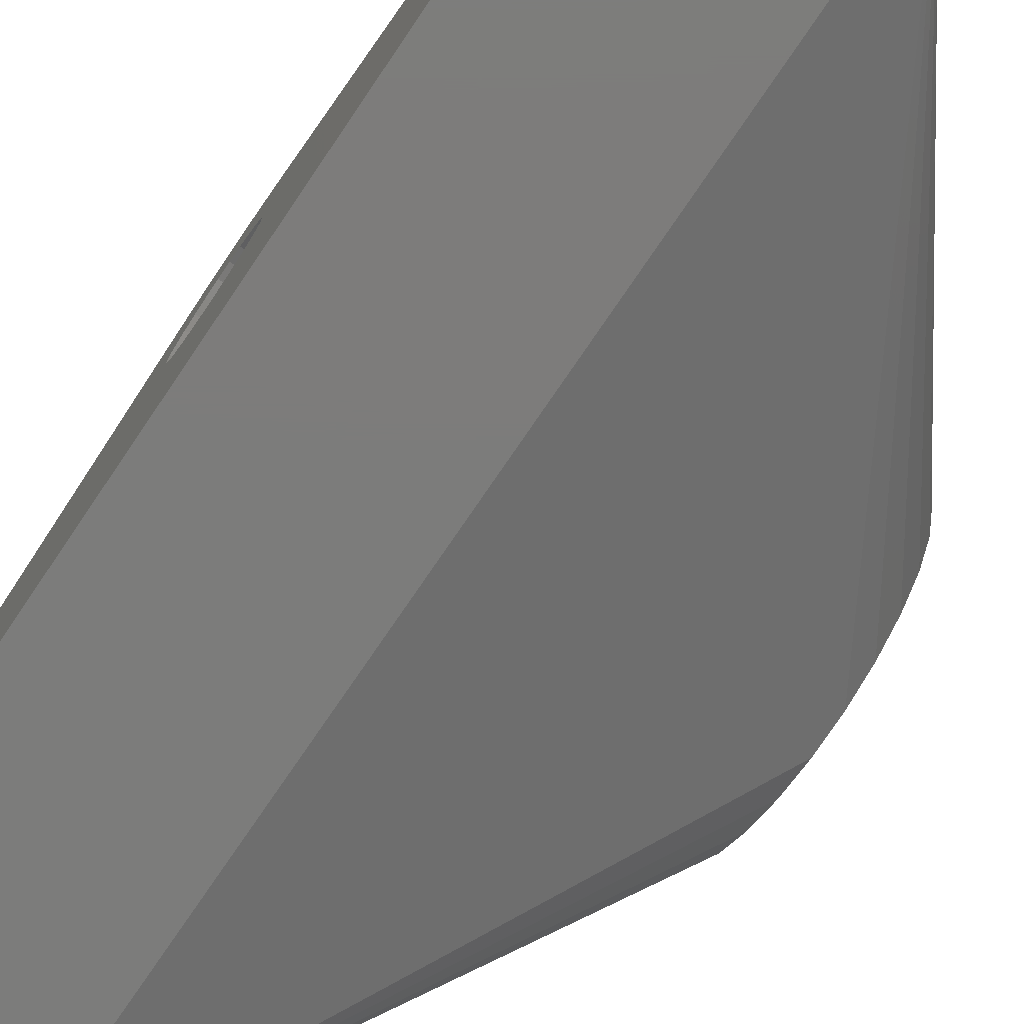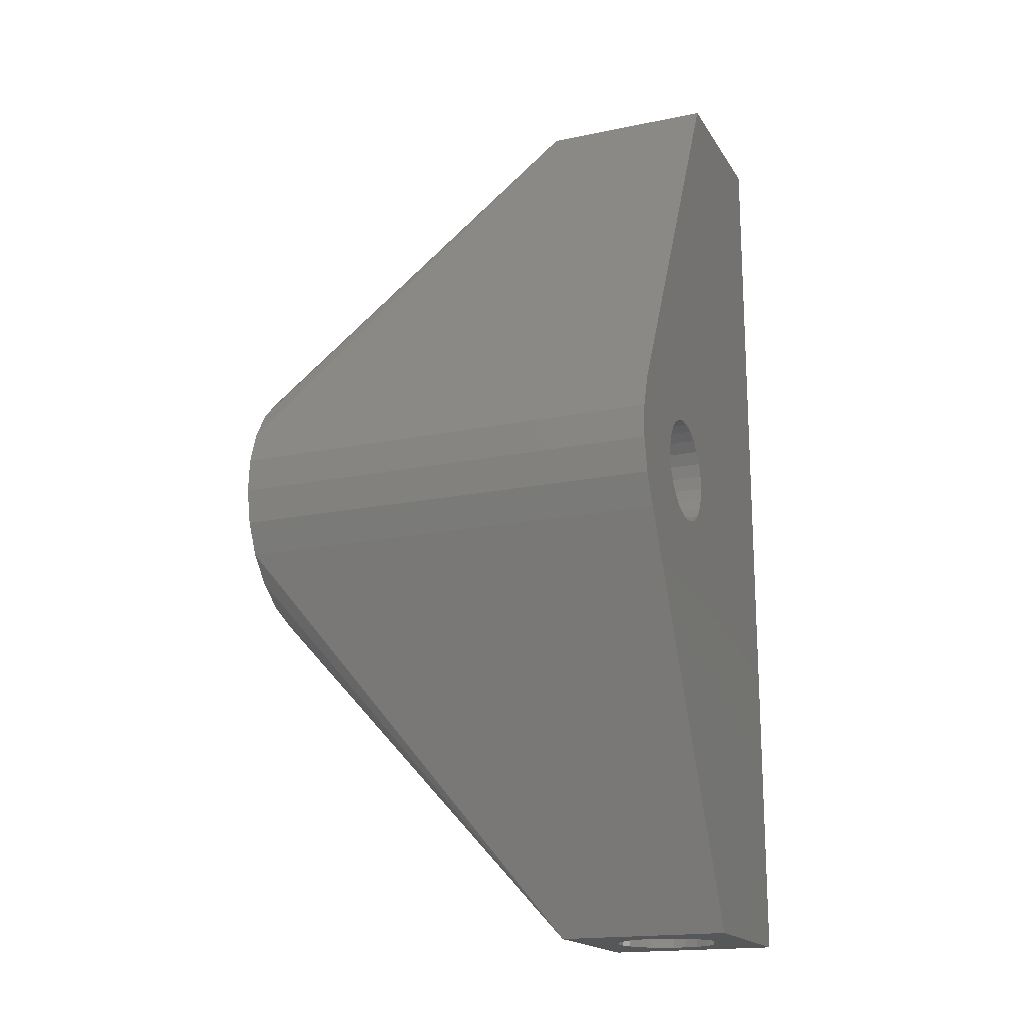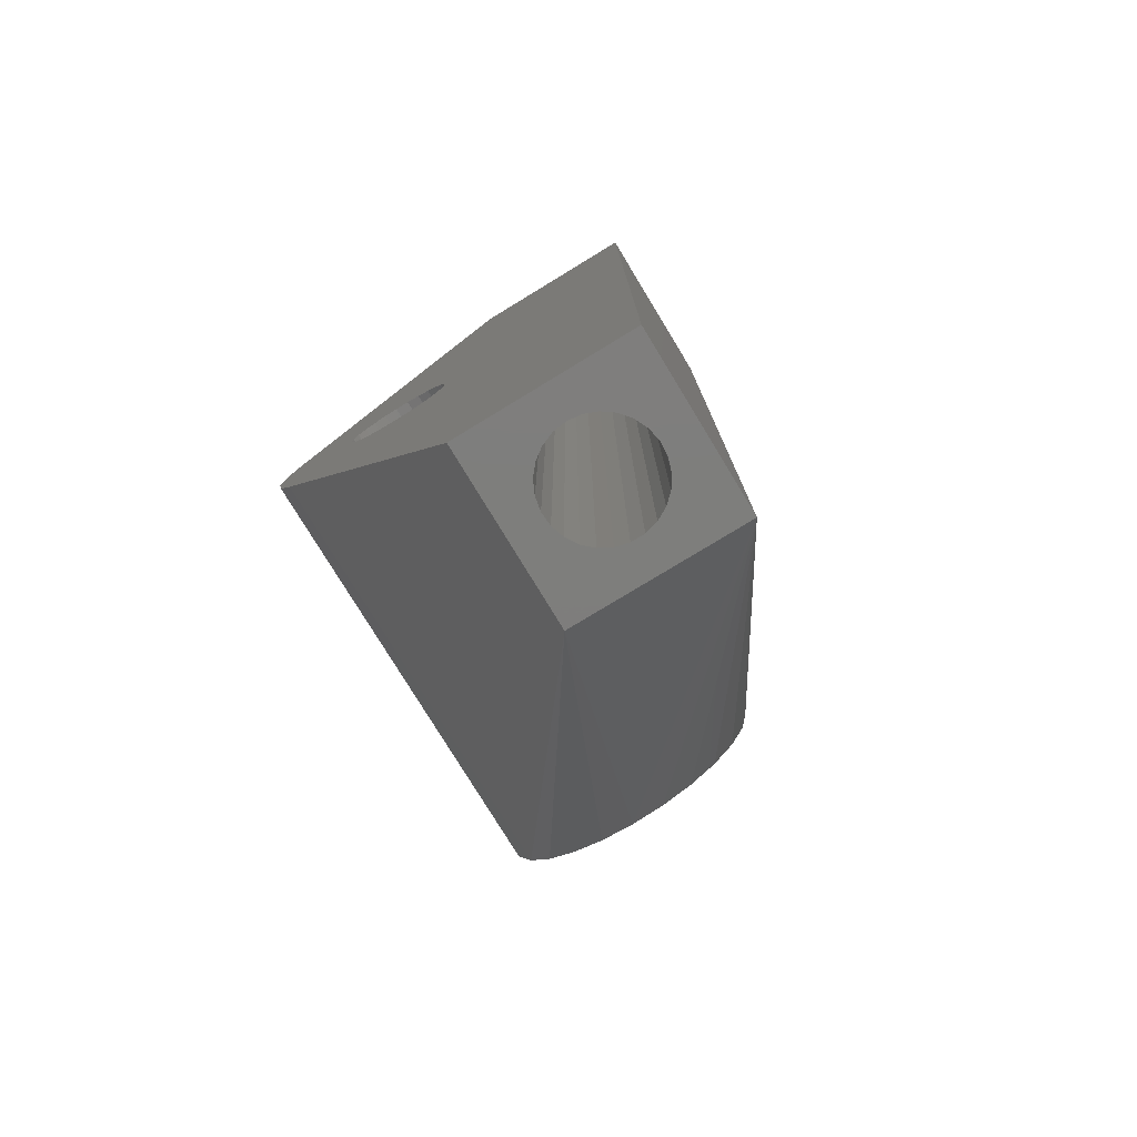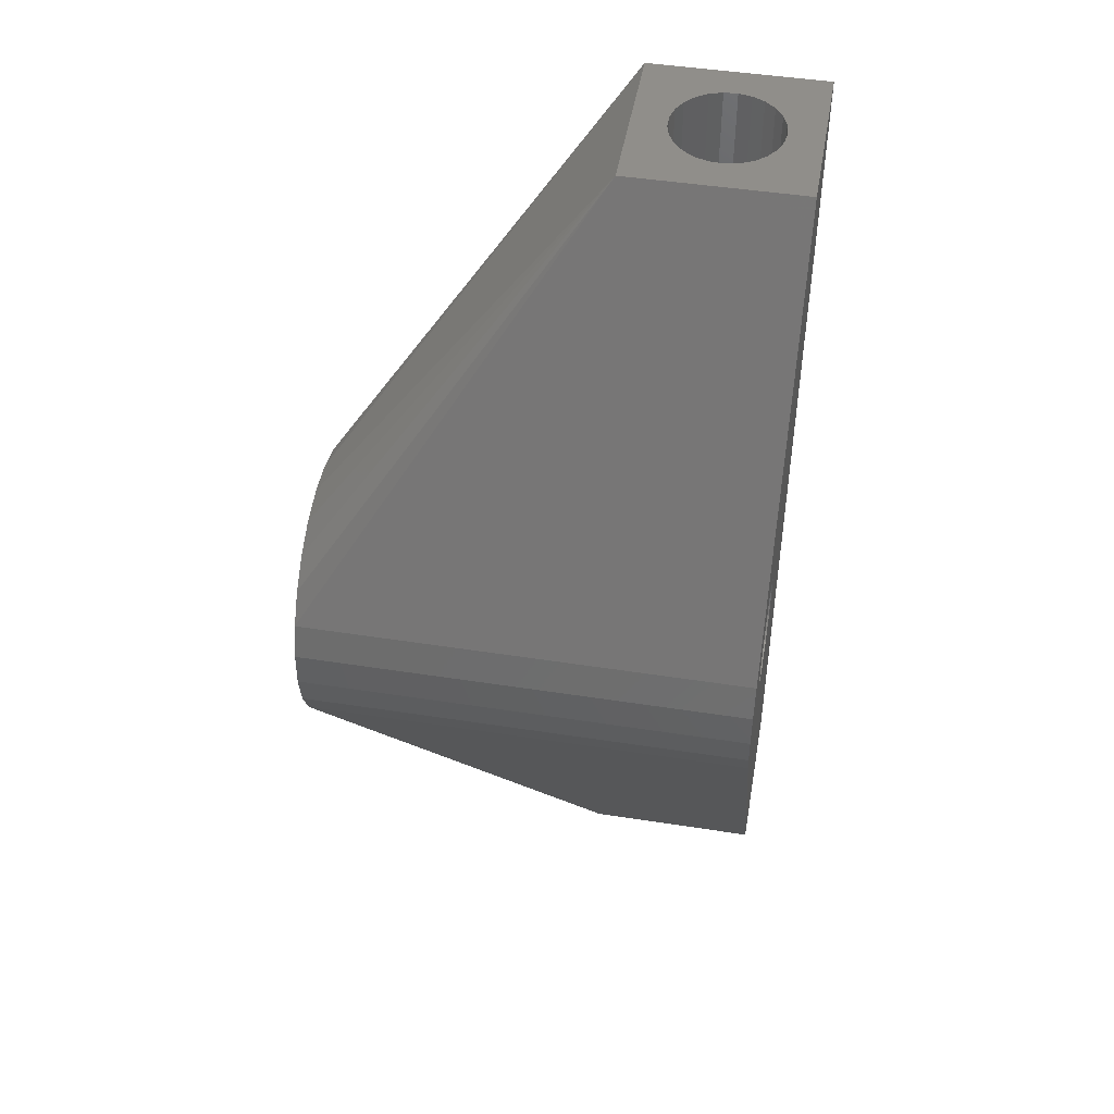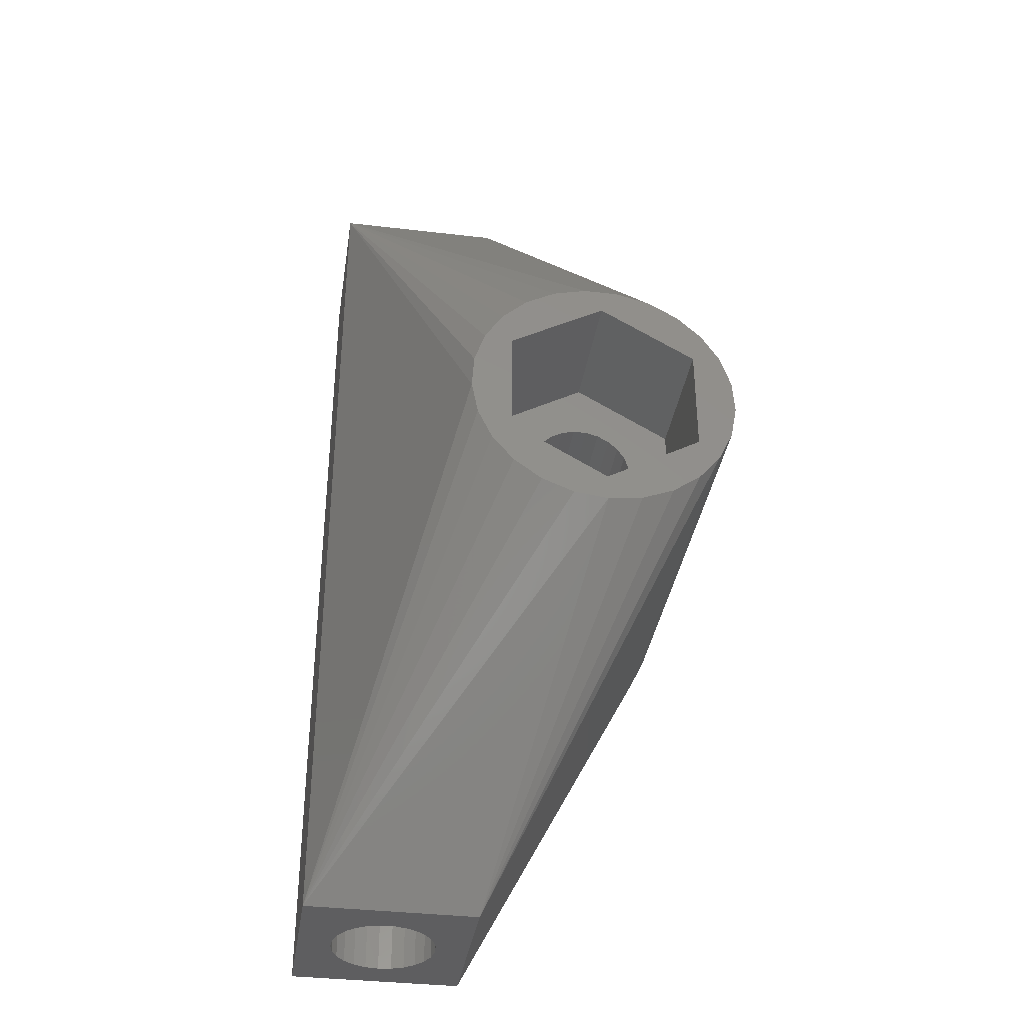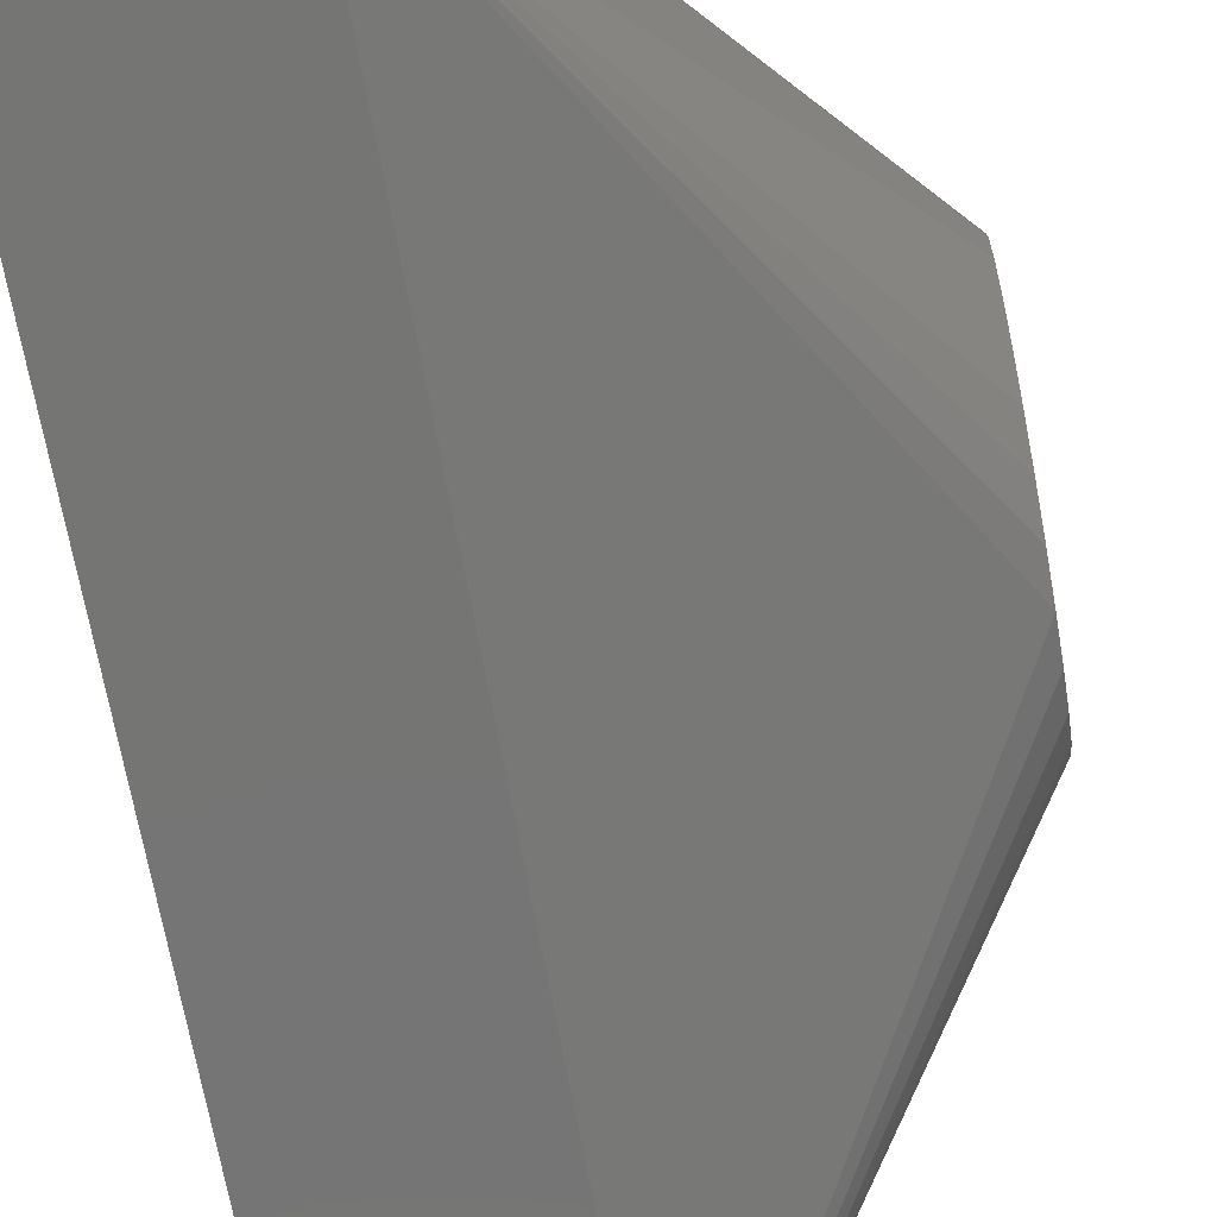
<metadata>
{"format":"stl","ext":"stl","renderer":"f3d","projection":"perspective","resolution":1024,"background":"white","views":[{"elev":-75.6,"azim":145.8,"up":"+Z"},{"elev":-17.8,"azim":22.2,"up":"+Y"},{"elev":-77.5,"azim":121.3,"up":"+Y"},{"elev":46.9,"azim":10.0,"up":"+Y"},{"elev":-36.4,"azim":-98.7,"up":"+Y"},{"elev":-67.3,"azim":-170.0,"up":"+Z"}]}
</metadata>
<code>
# stl→obj: 150 verts, 304 faces
v 141.9 -0.2574 255.1
v 141.9 0.7683 255.1
v 149.9 13.88 251.3
v 141.9 1.65 256.3
v 149.9 -13.88 251.3
v 141.9 -0.2574 263.2
v 141.9 0.7683 263.2
v 141.9 1.65 262
v 155.1 -0.2574 263.2
v 155.1 -1.267 263
v 141.9 -1.267 255.3
v 141.9 -1.267 263
v 155.1 -2.197 262.6
v 141.9 -1.65 256.3
v 145.9 -1.65 256.3
v 141.9 -1.65 262
v 145.9 1.65 262
v 145.9 -1.65 262
v 145.9 -3.3 259.1
v 141.9 -2.197 255.7
v 141.9 -2.197 262.6
v 149.9 -13.88 256.6
v 141.9 -2.989 256.3
v 141.9 -2.989 262
v 141.9 -3.3 259.1
v 141.9 -3.593 257.2
v 141.9 -3.593 261.1
v 141.9 -3.971 258.1
v 141.9 -3.971 260.2
v 141.9 -4.1 259.1
v 141.9 1.746 255.4
v 141.9 1.746 262.9
v 155.1 0.7683 263.2
v 141.9 2.613 256
v 141.9 3.3 259.1
v 141.9 3.317 256.7
v 145.9 1.65 256.3
v 145.9 3.3 259.1
v 141.9 2.613 262.3
v 141.9 3.317 261.6
v 149.9 13.88 256.6
v 155.1 1.746 262.9
v 141.9 3.812 260.7
v 141.9 3.812 257.6
v 141.9 4.068 259.7
v 141.9 4.068 258.6
v 145.9 -0.1005 257.6
v 145.9 0.2998 257.6
v 155.1 -0.1005 257.6
v 155.1 -0.4944 257.6
v 145.9 -0.1005 260.7
v 145.9 0.2998 260.7
v 155.1 0.2998 260.7
v 155.1 -0.1005 260.7
v 145.9 -0.4944 257.6
v 155.1 -0.8573 257.8
v 145.9 -0.4944 260.7
v 155.1 -0.4944 260.7
v 145.9 -0.8573 257.8
v 155.1 -1.166 258.1
v 145.9 -0.8573 260.5
v 155.1 -0.8573 260.5
v 145.9 -1.166 258.1
v 145.9 -1.166 260.2
v 155.1 -1.166 260.2
v 155.1 -1.402 259.9
v 145.9 -1.402 258.4
v 155.1 -1.402 258.4
v 145.9 -1.402 259.9
v 155.1 -1.55 259.5
v 145.9 -1.55 258.8
v 155.1 -1.55 258.8
v 145.9 -1.55 259.5
v 155.1 -1.6 259.1
v 145.9 -1.6 259.1
v 145.9 0.6812 257.7
v 155.1 0.2998 257.6
v 145.9 0.6812 260.6
v 155.1 0.6812 260.6
v 145.9 1.02 257.9
v 155.1 0.6812 257.7
v 145.9 1.02 260.4
v 155.1 1.02 260.4
v 145.9 1.294 258.2
v 155.1 1.02 257.9
v 155.1 1.294 258.2
v 145.9 1.294 260.1
v 145.9 1.488 258.6
v 155.1 1.488 258.6
v 145.9 1.488 259.7
v 155.1 1.294 260.1
v 145.9 1.587 258.9
v 155.1 1.587 258.9
v 145.9 1.587 259.4
v 155.1 1.488 259.7
v 155.1 1.587 259.4
v 155.1 13.88 251.3
v 150.9 -13.88 253.7
v 151 -13.88 253.4
v 151.2 -13.88 253
v 151.5 -13.88 252.7
v 151.8 -13.88 252.5
v 152.2 -13.88 252.4
v 152.6 -13.88 252.4
v 155.1 -13.88 251.3
v 150.9 -13.88 254.2
v 151 -13.88 254.5
v 151.2 -13.88 254.9
v 151.5 -13.88 255.2
v 151.8 -13.88 255.4
v 152.2 -13.88 255.5
v 152.6 -13.88 255.5
v 155.1 -13.88 256.6
v 150.9 13.88 253.7
v 151 13.88 253.4
v 151.2 13.88 253
v 151.5 13.88 252.7
v 151.8 13.88 252.5
v 152.2 13.88 252.4
v 152.6 13.88 252.4
v 150.9 13.88 254.2
v 151 13.88 254.5
v 151.2 13.88 254.9
v 151.5 13.88 255.2
v 151.8 13.88 255.4
v 152.2 13.88 255.5
v 152.6 13.88 255.5
v 155.1 13.88 256.6
v 153 -13.88 252.4
v 153 13.88 255.5
v 153 -13.88 255.5
v 153 13.88 252.4
v 153.4 -13.88 252.6
v 153.4 13.88 255.3
v 153.4 -13.88 255.3
v 153.4 13.88 252.6
v 153.7 -13.88 252.9
v 153.7 13.88 255
v 153.7 -13.88 255
v 153.7 13.88 252.9
v 153.9 -13.88 253.2
v 153.9 13.88 253.2
v 153.9 -13.88 254.7
v 153.9 13.88 254.7
v 154.1 -13.88 253.6
v 154.1 13.88 253.6
v 154.1 -13.88 254.3
v 154.1 13.88 254.3
v 154.1 -13.88 253.9
v 154.1 13.88 253.9
f 1 2 3
f 1 4 2
f 1 3 5
f 6 7 8
f 6 9 7
f 6 10 9
f 11 1 5
f 12 10 6
f 12 13 10
f 14 1 11
f 14 4 1
f 14 15 4
f 16 6 8
f 16 12 6
f 16 8 17
f 16 18 19
f 16 17 18
f 20 11 5
f 20 14 11
f 21 12 16
f 21 22 13
f 21 13 12
f 23 14 20
f 23 20 5
f 24 21 16
f 24 22 21
f 25 16 19
f 25 15 14
f 25 19 15
f 26 14 23
f 26 23 5
f 26 25 14
f 27 16 25
f 27 24 16
f 27 22 24
f 28 25 26
f 28 26 5
f 29 27 25
f 29 22 27
f 30 25 28
f 30 28 5
f 30 29 25
f 30 5 22
f 30 22 29
f 2 4 31
f 2 31 3
f 7 32 8
f 7 9 33
f 7 33 32
f 4 34 31
f 4 35 36
f 4 36 34
f 4 15 37
f 4 37 38
f 4 38 35
f 8 32 39
f 8 39 40
f 8 35 17
f 8 40 35
f 31 34 3
f 32 41 39
f 32 33 42
f 32 42 41
f 34 36 3
f 39 41 40
f 35 40 43
f 35 44 36
f 35 43 45
f 35 46 44
f 35 45 46
f 35 38 17
f 36 44 3
f 40 41 43
f 44 46 3
f 43 41 45
f 46 45 41
f 46 41 3
f 47 48 37
f 47 49 48
f 47 50 49
f 51 52 53
f 51 17 52
f 51 53 54
f 55 50 47
f 55 56 50
f 57 51 54
f 57 54 58
f 59 56 55
f 59 60 56
f 61 57 58
f 61 58 62
f 63 60 59
f 64 61 62
f 64 62 65
f 64 65 66
f 67 60 63
f 67 68 60
f 69 64 66
f 69 66 70
f 71 68 67
f 71 72 68
f 73 69 70
f 73 70 74
f 75 73 74
f 75 72 71
f 75 74 72
f 15 47 37
f 15 55 47
f 15 59 55
f 15 63 59
f 15 67 63
f 18 51 57
f 18 57 61
f 18 61 64
f 18 64 69
f 18 17 51
f 19 67 15
f 19 69 73
f 19 71 67
f 19 73 75
f 19 75 71
f 19 18 69
f 48 76 37
f 48 49 77
f 48 77 76
f 52 78 79
f 52 17 78
f 52 79 53
f 76 80 37
f 76 77 81
f 76 81 80
f 78 82 83
f 78 17 82
f 78 83 79
f 80 84 37
f 80 81 85
f 80 85 86
f 80 86 84
f 82 87 83
f 82 17 87
f 84 88 38
f 84 38 37
f 84 86 89
f 84 89 88
f 87 90 91
f 87 17 38
f 87 38 90
f 87 91 83
f 88 92 38
f 88 89 93
f 88 93 92
f 90 94 95
f 90 38 94
f 90 95 91
f 92 94 38
f 92 93 96
f 92 96 94
f 94 96 95
f 5 3 97
f 5 98 22
f 5 99 98
f 5 100 99
f 5 101 100
f 5 102 101
f 5 103 102
f 5 104 103
f 5 105 104
f 5 97 105
f 22 98 106
f 22 106 107
f 22 107 108
f 22 108 109
f 22 109 110
f 22 110 111
f 22 111 112
f 22 112 113
f 22 113 13
f 3 41 114
f 3 114 115
f 3 115 116
f 3 116 117
f 3 117 118
f 3 118 119
f 3 119 120
f 3 120 97
f 41 121 114
f 41 122 121
f 41 123 122
f 41 124 123
f 41 125 124
f 41 126 125
f 41 127 126
f 41 42 128
f 41 128 127
f 98 114 106
f 98 99 115
f 98 115 114
f 106 114 121
f 106 121 107
f 121 122 107
f 99 100 116
f 99 116 115
f 107 122 108
f 122 123 108
f 100 101 117
f 100 117 116
f 108 123 109
f 123 124 109
f 101 102 117
f 109 124 125
f 109 125 110
f 117 102 118
f 102 103 118
f 110 125 126
f 110 126 111
f 118 103 119
f 103 104 119
f 111 126 127
f 111 127 112
f 119 104 120
f 104 129 120
f 104 105 129
f 112 127 130
f 112 131 113
f 112 130 131
f 120 129 132
f 120 132 97
f 127 128 130
f 129 133 132
f 129 105 133
f 131 130 134
f 131 135 113
f 131 134 135
f 132 133 136
f 132 136 97
f 130 128 134
f 133 137 136
f 133 105 137
f 135 134 138
f 135 139 113
f 135 138 139
f 136 137 140
f 136 140 97
f 134 128 138
f 137 141 142
f 137 142 140
f 137 105 141
f 139 138 143
f 139 143 113
f 140 142 97
f 138 144 143
f 138 128 144
f 141 145 146
f 141 146 142
f 141 105 145
f 143 144 147
f 143 147 113
f 142 146 97
f 144 148 147
f 144 128 148
f 145 149 150
f 145 150 146
f 145 105 149
f 147 148 149
f 147 149 113
f 146 150 97
f 148 150 149
f 148 128 150
f 149 105 113
f 150 128 97
f 49 97 77
f 54 53 33
f 9 54 33
f 58 54 9
f 10 58 9
f 10 62 58
f 105 49 50
f 105 50 56
f 105 56 60
f 105 60 113
f 105 97 49
f 113 60 68
f 113 68 72
f 113 72 74
f 113 74 13
f 13 62 10
f 13 65 62
f 13 66 65
f 13 70 66
f 13 74 70
f 77 97 81
f 53 79 33
f 81 97 85
f 79 83 42
f 79 42 33
f 85 97 86
f 83 91 42
f 86 97 128
f 86 128 89
f 91 95 42
f 89 128 93
f 95 96 42
f 93 128 96
f 96 128 42

</code>
